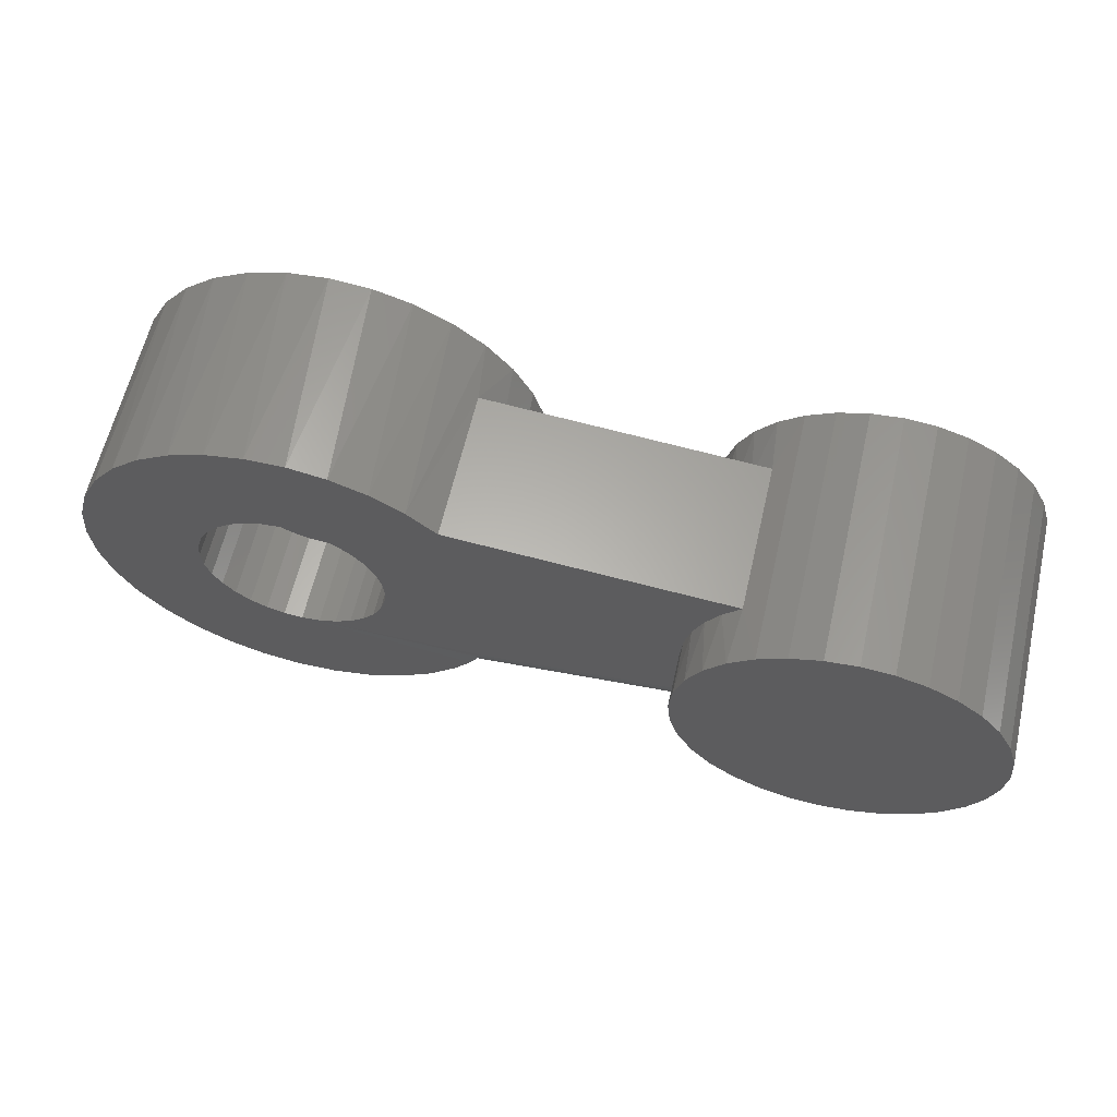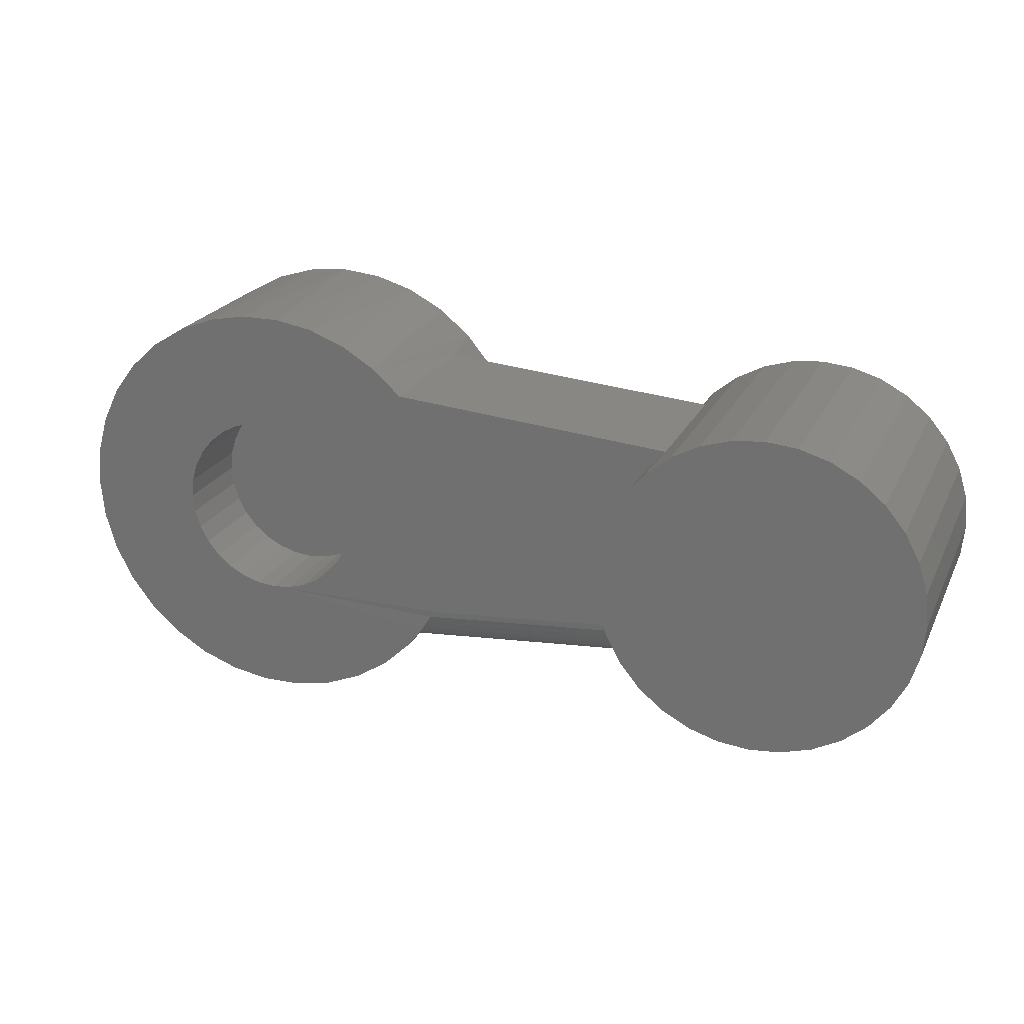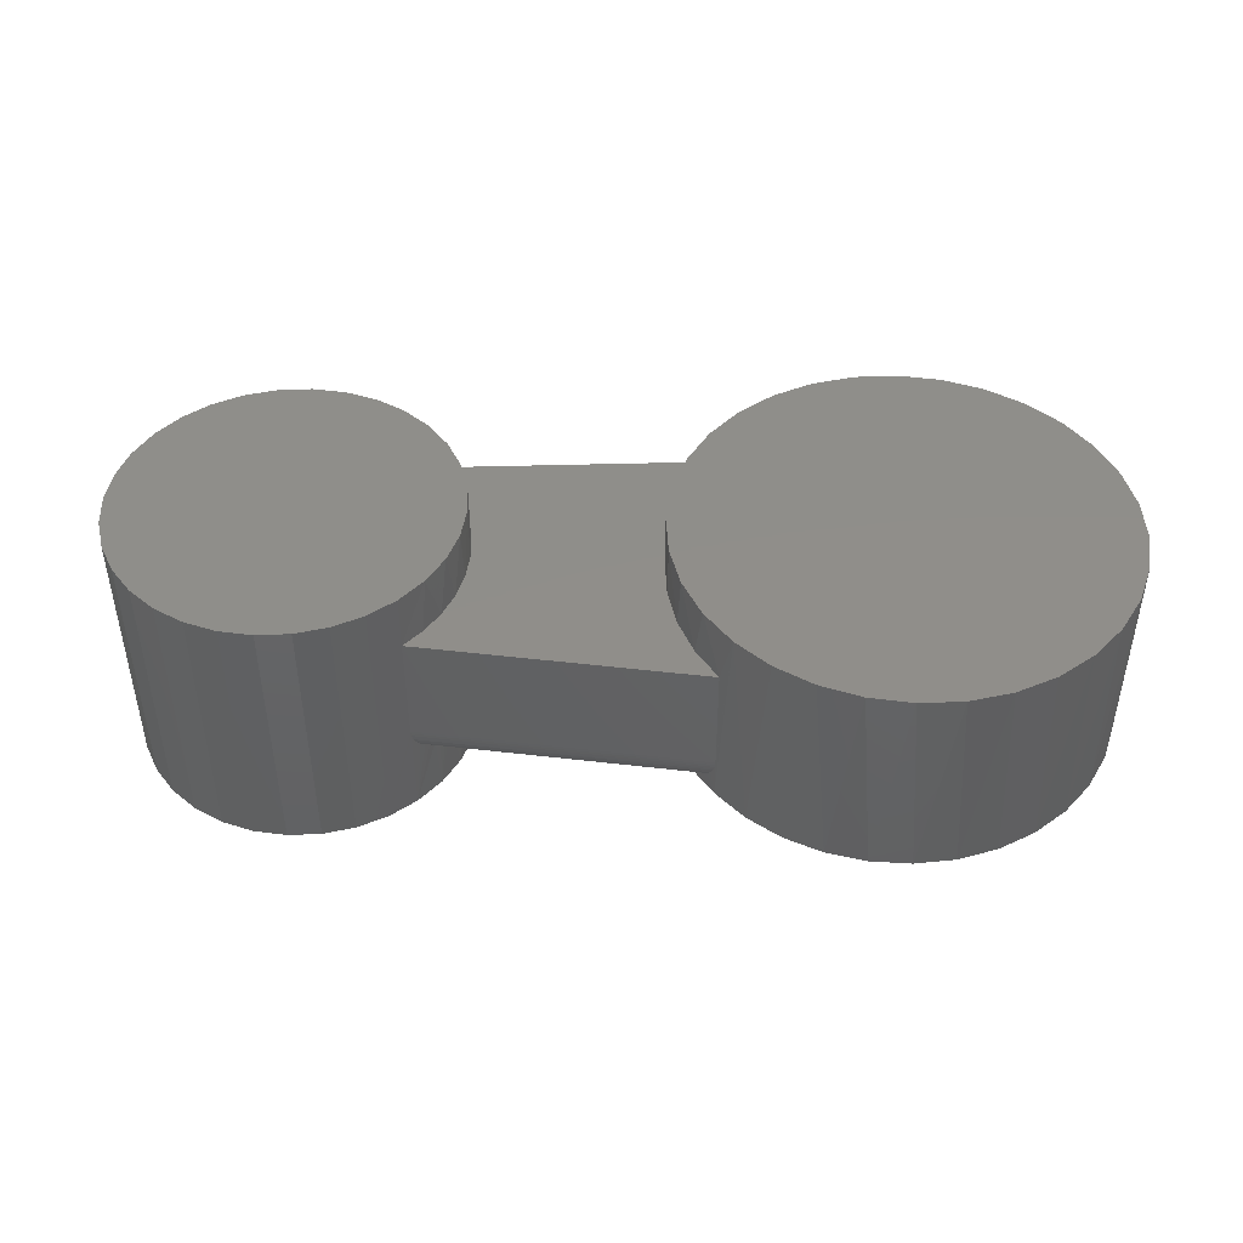
<metadata>
{"format":"stl","ext":"stl","renderer":"f3d","projection":"perspective","resolution":1024,"background":"white","views":[{"elev":61.7,"azim":13.0,"up":"+Z"},{"elev":22.2,"azim":20.3,"up":"+Z"},{"elev":45.0,"azim":-177.0,"up":"+Y"}]}
</metadata>
<code>
# stl→obj: 304 verts, 600 faces
v 0.1871 -0.125 -0.1574
v 0.1871 1.151e-17 -0.1574
v 0.4998 -0.125 -0.1311
v 0.4998 3.25e-17 -0.1311
v -0.1016 -0.1719 8.837e-18
v -0.0995 -0.1719 0.02094
v -0.2344 -0.1719 3.323e-17
v -0.08348 -0.1719 -0.05962
v -0.2178 -0.1719 -0.08758
v -0.07013 -0.1719 -0.07589
v -0.05387 -0.1719 -0.08923
v 0.467 -0.1719 -0.08683
v 0.455 -0.1719 -0.05919
v 0.09499 -0.1719 -0.05962
v 0.08164 -0.1719 -0.07589
v 0.06538 -0.1719 -0.08923
v 0.2204 -0.1719 -0.1076
v 0.005757 -0.1719 0.1073
v 0.02669 -0.1719 0.1053
v 0.484 -0.1719 0.1132
v 0.5046 -0.1719 0.1356
v 0.1823 -0.1719 0.1628
v 0.1495 -0.1719 0.1924
v 0.1118 -0.1719 0.2155
v 0.07047 -0.1719 0.2312
v 0.02698 -0.1719 0.2392
v -0.01723 -0.1719 0.239
v -0.06066 -0.1719 0.2308
v -0.1018 -0.1719 0.2147
v -0.1394 -0.1719 0.1913
v -0.172 -0.1719 0.1615
v -0.1986 -0.1719 0.1261
v -0.2182 -0.1719 0.08655
v -0.05387 -0.1719 0.08923
v -0.03531 -0.1719 0.09915
v -0.01518 -0.1719 0.1053
v -0.2302 -0.1719 -0.04456
v -0.09339 -0.1719 -0.04107
v -0.0995 -0.1719 -0.02094
v 0.005757 -0.1719 -0.1073
v -0.1977 -0.1719 -0.1276
v -0.1705 -0.1719 -0.1631
v -0.1372 -0.1719 -0.193
v -0.09887 -0.1719 -0.2161
v -0.05695 -0.1719 -0.2318
v -0.01284 -0.1719 -0.2394
v 0.03191 -0.1719 -0.2387
v 0.07576 -0.1719 -0.2297
v 0.1172 -0.1719 -0.2127
v 0.1547 -0.1719 -0.1884
v 0.1871 -0.1719 -0.1574
v 0.2053 -0.1719 -0.1336
v 0.2165 -0.1713 -0.1151
v -0.01518 -0.1719 -0.1053
v -0.03531 -0.1719 -0.09915
v 0.04683 -0.1719 0.09915
v 0.06538 -0.1719 0.08923
v 0.4674 -0.1719 0.08769
v 0.04683 -0.1719 -0.09915
v 0.02669 -0.1719 -0.1053
v -0.2303 -0.1719 0.04402
v -0.08348 -0.1719 0.05962
v -0.07013 -0.1719 0.07589
v -0.09339 -0.1719 0.04107
v 0.4553 -0.1719 0.05982
v 0.08164 -0.1719 0.07589
v 0.09499 -0.1719 0.05962
v 0.4478 -0.1719 0.03032
v 0.1049 -0.1719 0.04107
v 0.111 -0.1719 0.02094
v 0.4453 -0.1719 7.174e-17
v 0.1131 -0.1719 -1.745e-17
v 0.4478 -0.1719 -0.02999
v 0.111 -0.1719 -0.02094
v 0.1049 -0.1719 -0.04107
v 0.5275 -0.2344 -0.1537
v 0.4993 -0.1323 -0.1306
v 0.4997 -0.1287 -0.131
v 0.4794 -0.1668 -0.107
v 0.4765 -0.2344 -0.1027
v 0.4751 -0.1696 -0.1006
v 0.4709 -0.1713 -0.0938
v 0.4594 -0.2344 -0.07075
v 0.4489 -0.2344 -0.03607
v 0.4765 0.0625 -0.1027
v 0.4809 3.254e-17 -0.109
v 0.4656 3.297e-17 -0.08421
v 0.4594 0.0625 -0.07075
v 0.4544 3.376e-17 -0.05733
v 0.4489 0.0625 -0.03607
v 0.4995 -0.2344 -0.1307
v 0.4839 -0.163 -0.113
v 0.4881 -0.1582 -0.1182
v 0.4919 -0.1527 -0.1227
v 0.4952 -0.1464 -0.1263
v 0.4977 -0.1396 -0.1289
v 0.4453 -0.2344 7.174e-17
v 0.815 0.0625 -1.094e-16
v 0.815 -0.2344 1.001e-16
v 0.8115 0.0625 -0.03607
v 0.8115 -0.2344 -0.03607
v 0.801 0.0625 -0.07075
v 0.801 -0.2344 -0.07075
v 0.7839 0.0625 -0.1027
v 0.7839 -0.2344 -0.1027
v 0.7609 0.0625 -0.1307
v 0.7609 -0.2344 -0.1307
v 0.7329 0.0625 -0.1537
v 0.7329 -0.2344 -0.1537
v 0.7009 0.0625 -0.1708
v 0.7009 -0.2344 -0.1708
v 0.6662 0.0625 -0.1813
v 0.6662 -0.2344 -0.1813
v 0.6302 0.0625 -0.1849
v 0.6302 -0.2344 -0.1849
v 0.5941 0.0625 -0.1813
v 0.5941 -0.2344 -0.1813
v 0.5594 0.0625 -0.1708
v 0.5594 -0.2344 -0.1708
v 0.5275 0.0625 -0.1537
v 0.4995 0.0625 -0.1307
v 0.4453 2.111e-17 7.174e-17
v 0.4453 0.0625 7.174e-17
v 0.4476 3.491e-17 -0.02903
v 0.2413 0.0625 -0.04685
v 0.2307 1.831e-17 -0.08403
v 0.2276 0.0625 -0.09189
v 0.2122 1.501e-17 -0.1227
v 0.2054 0.0625 -0.1334
v 0.2106 -0.1688 -0.1253
v 0.2046 -0.1643 -0.1346
v 0.1989 -0.1581 -0.1427
v 0.1883 -0.136 -0.156
v 0.1872 -0.1287 -0.1573
v 0.1876 -0.1323 -0.1568
v 0.1756 0.0625 -0.1698
v 0.1392 0.0625 -0.1997
v 0.09765 0.0625 -0.2219
v 0.0526 0.0625 -0.2355
v 0.005757 0.0625 -0.2401
v -0.04109 0.0625 -0.2355
v -0.08614 0.0625 -0.2219
v -0.1277 0.0625 -0.1997
v -0.164 0.0625 -0.1698
v -0.1939 0.0625 -0.1334
v -0.2161 0.0625 -0.09189
v -0.2298 0.0625 -0.04685
v 0.1892 -0.1395 -0.1549
v 0.1917 -0.1463 -0.1519
v 0.195 -0.1525 -0.1478
v 0.2459 0.0625 -8.439e-17
v 0.2459 2.721e-17 -2.558e-17
v 0.2421 2.131e-17 -0.0427
v -0.2344 0.0625 3.323e-17
v 0.5046 4.76e-17 0.1356
v 0.1823 2.899e-17 0.1628
v 0.2094 2.871e-17 0.1273
v 0.4674 4.262e-17 0.08769
v 0.2294 2.774e-17 0.08738
v 0.484 4.508e-17 0.1132
v 0.4478 3.821e-17 0.03032
v 0.2417 2.613e-17 0.04446
v 0.4553 4.032e-17 0.05982
v 0.2054 0.0625 0.1334
v 0.1756 0.0625 0.1698
v -0.2298 0.0625 0.04685
v -0.2161 0.0625 0.09189
v -0.1939 0.0625 0.1334
v -0.164 0.0625 0.1698
v -0.1277 0.0625 0.1997
v -0.08614 0.0625 0.2219
v -0.04109 0.0625 0.2355
v 0.005757 0.0625 0.2401
v 0.0526 0.0625 0.2355
v 0.09765 0.0625 0.2219
v 0.1392 0.0625 0.1997
v 0.2276 0.0625 0.09189
v 0.2413 0.0625 0.04685
v 0.4995 0.0625 0.1307
v 0.5275 0.0625 0.1537
v 0.4489 0.0625 0.03607
v 0.4594 0.0625 0.07075
v 0.4765 0.0625 0.1027
v 0.4489 -0.2344 0.03607
v 0.4594 -0.2344 0.07075
v 0.4765 -0.2344 0.1027
v 0.4995 -0.2344 0.1307
v 0.5275 -0.2344 0.1537
v 0.5594 0.0625 0.1708
v 0.5594 -0.2344 0.1708
v 0.5941 0.0625 0.1813
v 0.5941 -0.2344 0.1813
v 0.6302 0.0625 0.1849
v 0.6302 -0.2344 0.1849
v 0.6662 0.0625 0.1813
v 0.6662 -0.2344 0.1813
v 0.7009 0.0625 0.1708
v 0.7009 -0.2344 0.1708
v 0.7329 0.0625 0.1537
v 0.7329 -0.2344 0.1537
v 0.7609 0.0625 0.1307
v 0.7609 -0.2344 0.1307
v 0.7839 0.0625 0.1027
v 0.7839 -0.2344 0.1027
v 0.801 0.0625 0.07075
v 0.801 -0.2344 0.07075
v 0.8115 0.0625 0.03607
v 0.8115 -0.2344 0.03607
v 0.005757 -0.07031 -0.1073
v 0.02669 -0.07031 -0.1053
v 0.04683 -0.07031 -0.09915
v 0.06538 -0.07031 -0.08923
v 0.08164 -0.07031 -0.07589
v 0.09499 -0.07031 -0.05962
v 0.1049 -0.07031 -0.04107
v 0.111 -0.07031 -0.02094
v 0.1131 -0.07031 -4.373e-17
v -0.01518 -0.07031 -0.1053
v -0.03531 -0.07031 -0.09915
v -0.05387 -0.07031 -0.08923
v -0.07013 -0.07031 -0.07589
v -0.08348 -0.07031 -0.05962
v -0.09339 -0.07031 -0.04107
v -0.0995 -0.07031 -0.02094
v -0.1016 -0.07031 8.837e-18
v 0.005757 -0.07031 0.1073
v -0.01518 -0.07031 0.1053
v -0.03531 -0.07031 0.09915
v -0.05387 -0.07031 0.08923
v -0.07013 -0.07031 0.07589
v -0.08348 -0.07031 0.05962
v -0.09339 -0.07031 0.04107
v -0.0995 -0.07031 0.02094
v 0.02669 -0.07031 0.1053
v 0.04683 -0.07031 0.09915
v 0.06538 -0.07031 0.08923
v 0.08164 -0.07031 0.07589
v 0.09499 -0.07031 0.05962
v 0.1049 -0.07031 0.04107
v 0.111 -0.07031 0.02094
v 0.6302 -0.07031 -0.05206
v 0.6403 -0.1016 -0.05106
v 0.6403 -0.07031 -0.05106
v 0.6501 -0.1016 -0.04809
v 0.6501 -0.07031 -0.04809
v 0.6591 -0.1016 -0.04328
v 0.6591 -0.07031 -0.04328
v 0.667 -0.1016 -0.03681
v 0.667 -0.07031 -0.03681
v 0.6735 -0.1016 -0.02892
v 0.6735 -0.07031 -0.02892
v 0.6783 -0.1016 -0.01992
v 0.6783 -0.07031 -0.01992
v 0.6812 -0.1016 -0.01016
v 0.6812 -0.07031 -0.01016
v 0.6822 -0.1016 -6.966e-17
v 0.6822 -0.07031 -1.286e-16
v 0.6302 -0.1016 -0.05206
v 0.62 -0.07031 -0.05106
v 0.62 -0.1016 -0.05106
v 0.6103 -0.07031 -0.04809
v 0.6103 -0.1016 -0.04809
v 0.6013 -0.07031 -0.04328
v 0.6013 -0.1016 -0.04328
v 0.5934 -0.07031 -0.03681
v 0.5934 -0.1016 -0.03681
v 0.5869 -0.07031 -0.02892
v 0.5869 -0.1016 -0.02892
v 0.5821 -0.07031 -0.01992
v 0.5821 -0.1016 -0.01992
v 0.5791 -0.07031 -0.01016
v 0.5791 -0.1016 -0.01016
v 0.5781 -0.07031 1.482e-17
v 0.5781 -0.1016 1.482e-17
v 0.6302 -0.07031 0.05206
v 0.62 -0.1016 0.05106
v 0.62 -0.07031 0.05106
v 0.6103 -0.1016 0.04809
v 0.6103 -0.07031 0.04809
v 0.6013 -0.1016 0.04328
v 0.6013 -0.07031 0.04328
v 0.5934 -0.1016 0.03681
v 0.5934 -0.07031 0.03681
v 0.5869 -0.1016 0.02892
v 0.5869 -0.07031 0.02892
v 0.5821 -0.1016 0.01992
v 0.5821 -0.07031 0.01992
v 0.5791 -0.1016 0.01016
v 0.5791 -0.07031 0.01016
v 0.6302 -0.1016 0.05206
v 0.6403 -0.07031 0.05106
v 0.6403 -0.1016 0.05106
v 0.6501 -0.07031 0.04809
v 0.6501 -0.1016 0.04809
v 0.6591 -0.07031 0.04328
v 0.6591 -0.1016 0.04328
v 0.667 -0.07031 0.03681
v 0.667 -0.1016 0.03681
v 0.6735 -0.07031 0.02892
v 0.6735 -0.1016 0.02892
v 0.6783 -0.07031 0.01992
v 0.6783 -0.1016 0.01992
v 0.6812 -0.07031 0.01016
v 0.6812 -0.1016 0.01016
f 1 2 3
f 3 2 4
f 5 6 7
f 8 9 10
f 10 9 11
f 12 13 14
f 12 14 15
f 12 15 16
f 12 16 17
f 18 19 20
f 18 20 21
f 18 21 22
f 18 22 23
f 18 23 24
f 18 24 25
f 18 25 26
f 18 26 27
f 18 27 28
f 18 28 29
f 18 29 30
f 18 30 31
f 18 31 32
f 32 33 34
f 32 34 35
f 32 35 36
f 32 36 18
f 37 9 8
f 37 8 38
f 37 38 39
f 37 39 5
f 37 5 7
f 40 41 42
f 40 42 43
f 40 43 44
f 40 44 45
f 40 45 46
f 40 46 47
f 40 47 48
f 40 48 49
f 40 49 50
f 40 50 51
f 40 51 52
f 40 52 53
f 40 53 17
f 41 40 54
f 41 54 55
f 41 55 11
f 41 11 9
f 20 19 56
f 20 56 57
f 20 57 58
f 17 16 59
f 17 59 60
f 17 60 40
f 61 62 33
f 33 62 63
f 33 63 34
f 7 6 61
f 61 6 64
f 61 64 62
f 58 57 65
f 65 57 66
f 65 66 67
f 65 67 68
f 68 67 69
f 68 69 70
f 68 70 71
f 71 70 72
f 71 72 73
f 73 72 74
f 73 74 13
f 13 74 75
f 13 75 14
f 76 77 78
f 3 76 78
f 79 80 81
f 81 80 82
f 13 83 84
f 85 86 87
f 85 87 88
f 87 89 88
f 90 88 89
f 12 82 80
f 12 80 83
f 12 83 13
f 91 80 79
f 91 79 92
f 91 92 93
f 91 93 94
f 91 94 95
f 91 95 96
f 91 96 77
f 91 77 76
f 97 71 84
f 84 71 73
f 84 73 13
f 98 99 100
f 100 99 101
f 100 101 102
f 102 101 103
f 102 103 104
f 104 103 105
f 104 105 106
f 106 105 107
f 106 107 108
f 108 107 109
f 108 109 110
f 110 109 111
f 110 111 112
f 112 111 113
f 112 113 114
f 114 113 115
f 114 115 116
f 116 115 117
f 116 117 118
f 118 117 119
f 118 119 120
f 120 119 76
f 120 76 4
f 4 76 3
f 86 85 4
f 4 85 121
f 4 121 120
f 122 123 124
f 124 123 90
f 124 90 89
f 125 126 127
f 127 126 128
f 127 128 129
f 130 53 52
f 130 52 131
f 132 131 52
f 133 134 135
f 1 134 136
f 136 50 137
f 137 50 49
f 137 49 138
f 138 49 48
f 138 48 139
f 48 47 139
f 140 139 47
f 47 46 140
f 141 140 46
f 46 45 141
f 142 141 45
f 45 44 142
f 143 142 44
f 44 43 143
f 144 143 43
f 43 42 144
f 145 144 42
f 42 41 145
f 146 145 41
f 41 9 146
f 147 146 9
f 2 1 136
f 2 136 129
f 2 129 128
f 51 50 136
f 51 136 134
f 51 134 133
f 51 133 148
f 51 148 149
f 51 149 150
f 51 150 132
f 51 132 52
f 151 152 125
f 125 152 153
f 125 153 126
f 7 154 37
f 37 154 147
f 37 147 9
f 12 53 82
f 12 17 53
f 77 96 133
f 133 96 148
f 148 96 95
f 148 95 149
f 149 95 94
f 149 94 150
f 150 94 93
f 150 93 132
f 132 93 92
f 132 92 131
f 131 92 79
f 131 79 130
f 79 81 130
f 130 81 82
f 130 82 53
f 1 3 134
f 134 3 78
f 134 78 135
f 135 78 77
f 135 77 133
f 21 155 22
f 22 155 156
f 155 157 156
f 89 87 126
f 126 87 86
f 126 86 128
f 128 86 4
f 128 4 2
f 158 159 160
f 160 159 157
f 160 157 155
f 161 162 163
f 163 162 159
f 163 159 158
f 122 162 161
f 162 122 152
f 152 122 124
f 152 124 153
f 153 124 89
f 153 89 126
f 156 164 165
f 156 157 164
f 166 33 167
f 167 33 32
f 167 32 168
f 168 32 31
f 168 31 169
f 169 31 30
f 169 30 170
f 170 30 29
f 170 29 171
f 171 29 28
f 171 28 172
f 172 28 27
f 172 27 173
f 27 26 173
f 174 173 26
f 26 25 174
f 175 174 25
f 25 24 175
f 176 175 24
f 24 23 176
f 177 164 157
f 157 159 177
f 178 177 159
f 22 156 23
f 23 156 165
f 23 165 176
f 154 7 166
f 166 7 61
f 166 61 33
f 152 151 162
f 162 151 178
f 162 178 159
f 155 179 160
f 155 180 179
f 181 163 182
f 182 163 158
f 182 158 183
f 158 160 183
f 179 183 160
f 184 185 65
f 58 65 185
f 185 186 58
f 58 186 20
f 20 186 187
f 21 20 187
f 21 187 188
f 21 188 180
f 21 180 155
f 123 122 181
f 181 122 161
f 181 161 163
f 180 188 189
f 189 188 190
f 189 190 191
f 191 190 192
f 191 192 193
f 193 192 194
f 193 194 195
f 195 194 196
f 195 196 197
f 197 196 198
f 197 198 199
f 199 198 200
f 199 200 201
f 201 200 202
f 201 202 203
f 203 202 204
f 203 204 205
f 205 204 206
f 205 206 207
f 207 206 208
f 207 208 98
f 98 208 99
f 71 97 68
f 68 97 184
f 68 184 65
f 209 60 210
f 210 60 59
f 210 59 211
f 211 59 16
f 211 16 212
f 212 16 15
f 212 15 213
f 213 15 14
f 213 14 214
f 214 14 75
f 214 75 215
f 215 75 74
f 215 74 216
f 216 74 72
f 216 72 217
f 60 209 40
f 40 209 218
f 40 218 54
f 54 218 219
f 54 219 55
f 55 219 220
f 55 220 11
f 11 220 221
f 11 221 10
f 10 221 222
f 10 222 8
f 8 222 223
f 8 223 38
f 38 223 224
f 38 224 39
f 39 224 225
f 39 225 5
f 226 36 227
f 227 36 35
f 227 35 228
f 228 35 34
f 228 34 229
f 229 34 63
f 229 63 230
f 230 63 62
f 230 62 231
f 231 62 64
f 231 64 232
f 232 64 6
f 232 6 233
f 233 6 5
f 233 5 225
f 36 226 18
f 18 226 234
f 18 234 19
f 19 234 235
f 19 235 56
f 56 235 236
f 56 236 57
f 57 236 237
f 57 237 66
f 66 237 238
f 66 238 67
f 67 238 239
f 67 239 69
f 69 239 240
f 69 240 70
f 70 240 217
f 70 217 72
f 173 174 172
f 171 172 174
f 175 171 174
f 139 141 138
f 140 141 139
f 141 142 138
f 138 142 143
f 138 143 137
f 137 143 144
f 137 144 136
f 136 144 145
f 136 145 129
f 129 145 146
f 129 146 127
f 127 146 147
f 127 147 125
f 125 147 154
f 125 154 151
f 151 154 166
f 151 166 178
f 178 166 167
f 178 167 177
f 177 167 168
f 177 168 164
f 164 168 169
f 164 169 165
f 165 169 170
f 165 170 176
f 176 170 171
f 176 171 175
f 193 195 191
f 189 191 195
f 197 189 195
f 112 116 110
f 114 116 112
f 116 118 110
f 110 118 120
f 110 120 108
f 108 120 121
f 108 121 106
f 106 121 85
f 106 85 104
f 104 85 88
f 104 88 102
f 102 88 90
f 102 90 100
f 100 90 123
f 100 123 98
f 98 123 181
f 98 181 207
f 207 181 182
f 207 182 205
f 205 182 183
f 205 183 203
f 203 183 179
f 203 179 201
f 201 179 180
f 201 180 199
f 199 180 189
f 199 189 197
f 192 196 194
f 196 192 190
f 196 190 198
f 111 117 113
f 113 117 115
f 198 190 200
f 200 190 188
f 200 188 202
f 202 188 187
f 202 187 204
f 204 187 186
f 204 186 206
f 206 186 185
f 206 185 208
f 208 185 184
f 208 184 99
f 99 184 97
f 99 97 101
f 101 97 84
f 101 84 103
f 103 84 83
f 103 83 105
f 105 83 80
f 105 80 107
f 107 80 91
f 107 91 109
f 109 91 76
f 109 76 111
f 111 76 119
f 111 119 117
f 217 240 216
f 216 240 239
f 216 239 215
f 215 239 238
f 215 238 214
f 222 232 223
f 223 232 233
f 223 233 224
f 225 224 233
f 214 238 213
f 213 238 237
f 213 237 212
f 212 237 236
f 212 236 211
f 211 236 235
f 211 235 210
f 210 235 234
f 210 234 209
f 209 234 226
f 209 226 218
f 218 226 227
f 218 227 219
f 219 227 228
f 219 228 220
f 220 228 229
f 220 229 221
f 221 229 230
f 221 230 222
f 222 230 231
f 222 231 232
f 241 242 243
f 243 242 244
f 243 244 245
f 245 244 246
f 245 246 247
f 247 246 248
f 247 248 249
f 249 248 250
f 249 250 251
f 251 250 252
f 251 252 253
f 253 252 254
f 253 254 255
f 255 254 256
f 255 256 257
f 242 241 258
f 258 241 259
f 258 259 260
f 260 259 261
f 260 261 262
f 262 261 263
f 262 263 264
f 264 263 265
f 264 265 266
f 266 265 267
f 266 267 268
f 268 267 269
f 268 269 270
f 270 269 271
f 270 271 272
f 272 271 273
f 272 273 274
f 275 276 277
f 277 276 278
f 277 278 279
f 279 278 280
f 279 280 281
f 281 280 282
f 281 282 283
f 283 282 284
f 283 284 285
f 285 284 286
f 285 286 287
f 287 286 288
f 287 288 289
f 289 288 274
f 289 274 273
f 276 275 290
f 290 275 291
f 290 291 292
f 292 291 293
f 292 293 294
f 294 293 295
f 294 295 296
f 296 295 297
f 296 297 298
f 298 297 299
f 298 299 300
f 300 299 301
f 300 301 302
f 302 301 303
f 302 303 304
f 304 303 257
f 304 257 256
f 257 303 255
f 303 301 255
f 255 301 253
f 253 301 299
f 253 299 251
f 251 299 297
f 251 297 249
f 249 297 295
f 249 295 247
f 247 295 293
f 247 293 245
f 245 293 291
f 245 291 243
f 259 279 261
f 261 279 281
f 261 281 263
f 263 281 283
f 263 283 265
f 265 283 285
f 265 285 267
f 267 285 287
f 267 287 269
f 269 287 289
f 269 289 271
f 273 271 289
f 243 291 241
f 241 291 275
f 241 275 259
f 259 275 277
f 259 277 279
f 254 304 256
f 254 302 304
f 252 302 254
f 300 302 252
f 250 300 252
f 298 300 250
f 248 298 250
f 296 298 248
f 246 296 248
f 294 296 246
f 244 294 246
f 292 294 244
f 242 292 244
f 262 278 260
f 280 278 262
f 264 280 262
f 282 280 264
f 266 282 264
f 284 282 266
f 268 284 266
f 286 284 268
f 270 286 268
f 288 286 270
f 272 288 270
f 288 272 274
f 278 276 260
f 260 276 290
f 260 290 258
f 258 290 292
f 258 292 242

</code>
